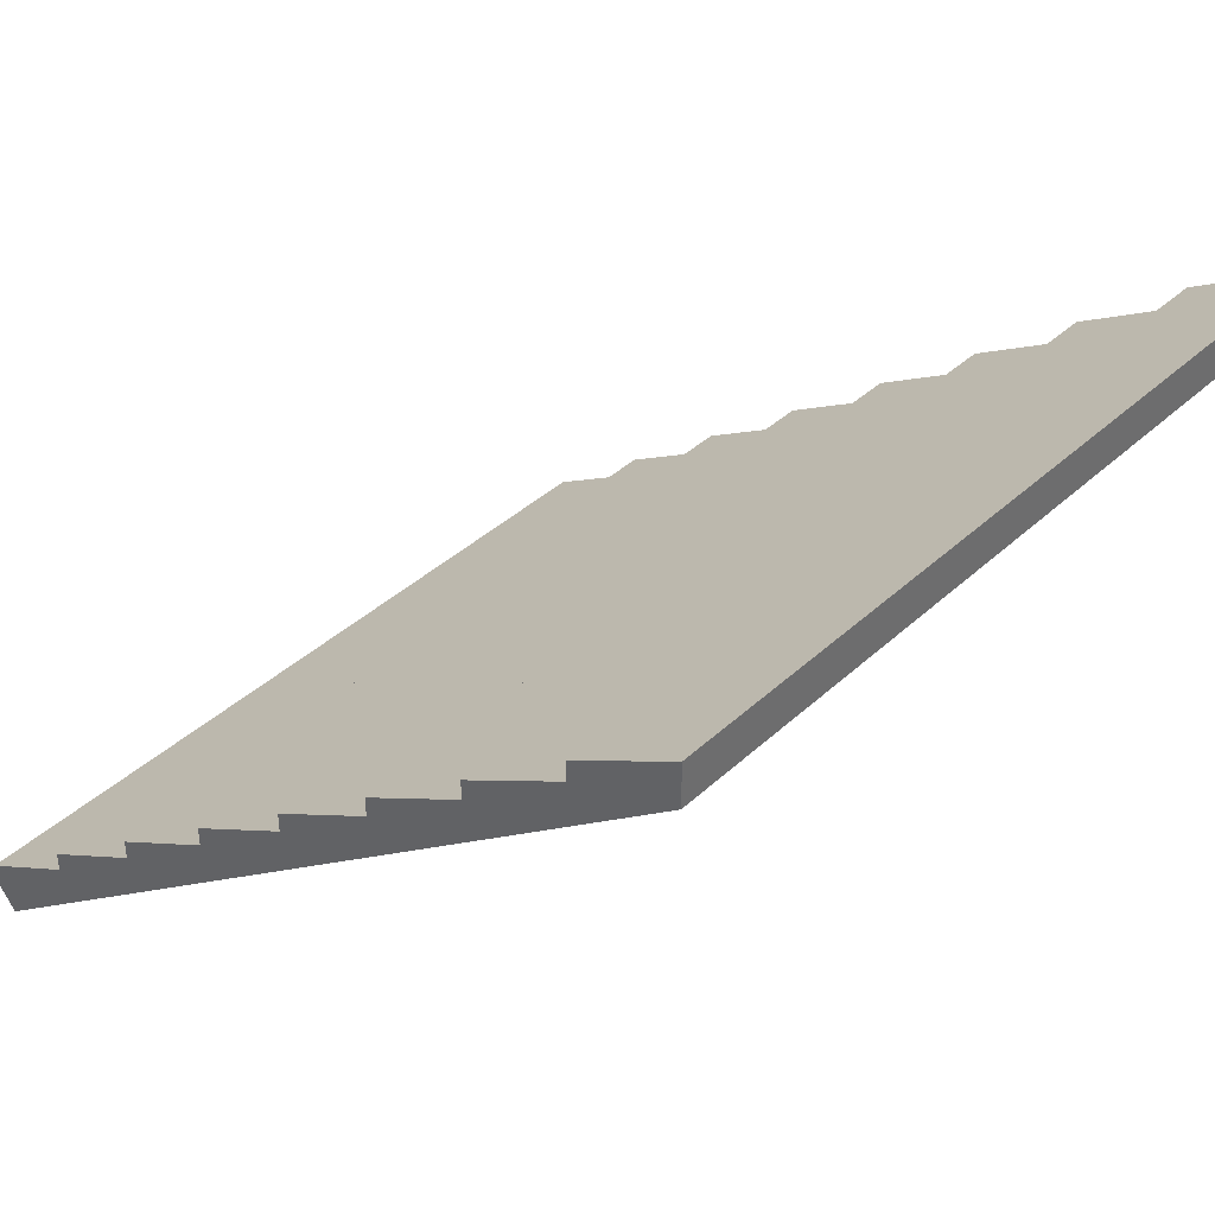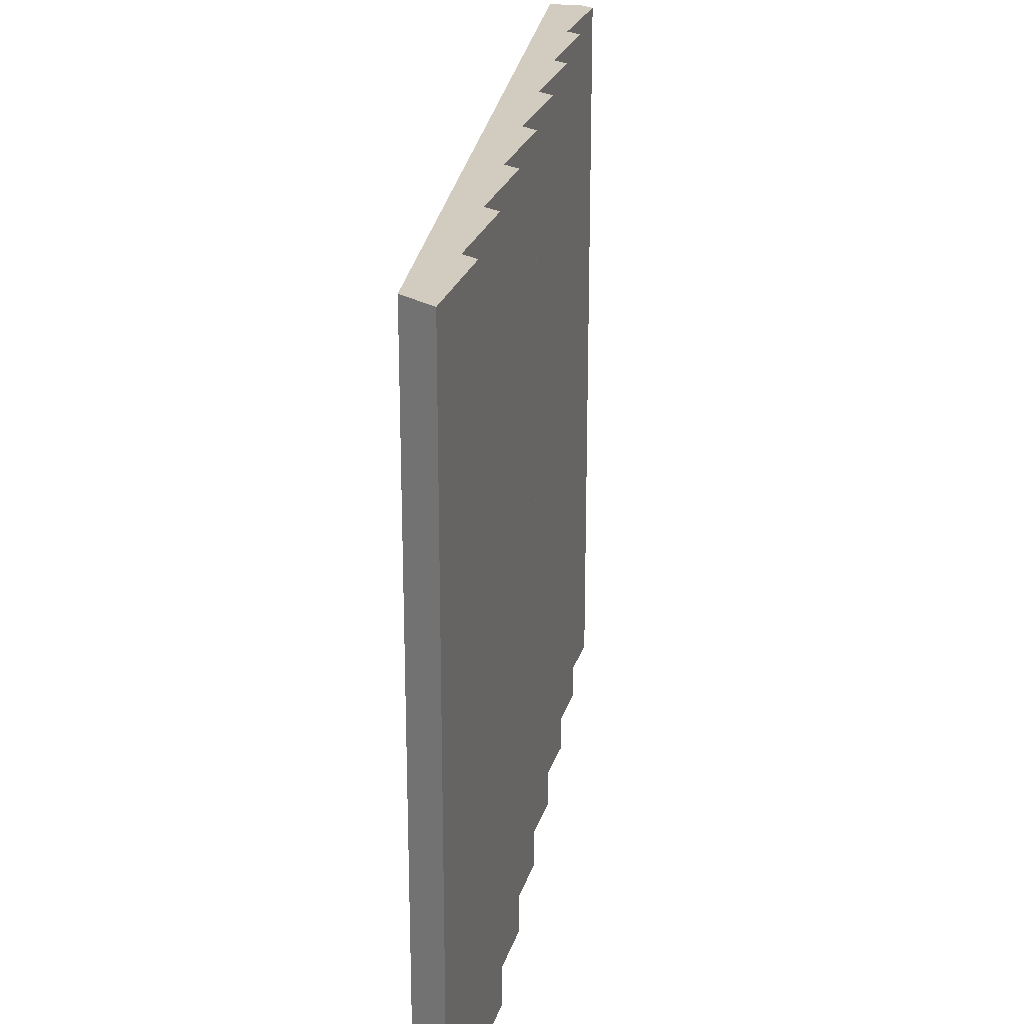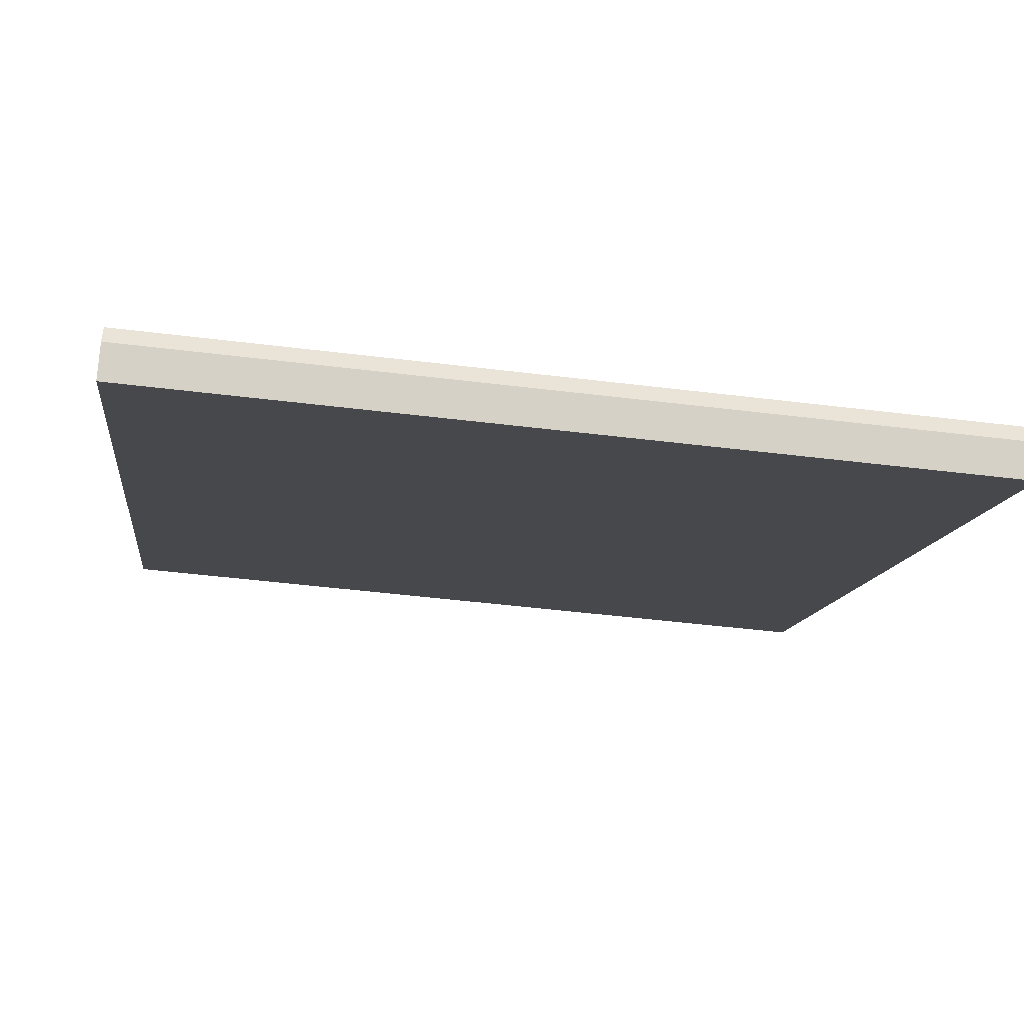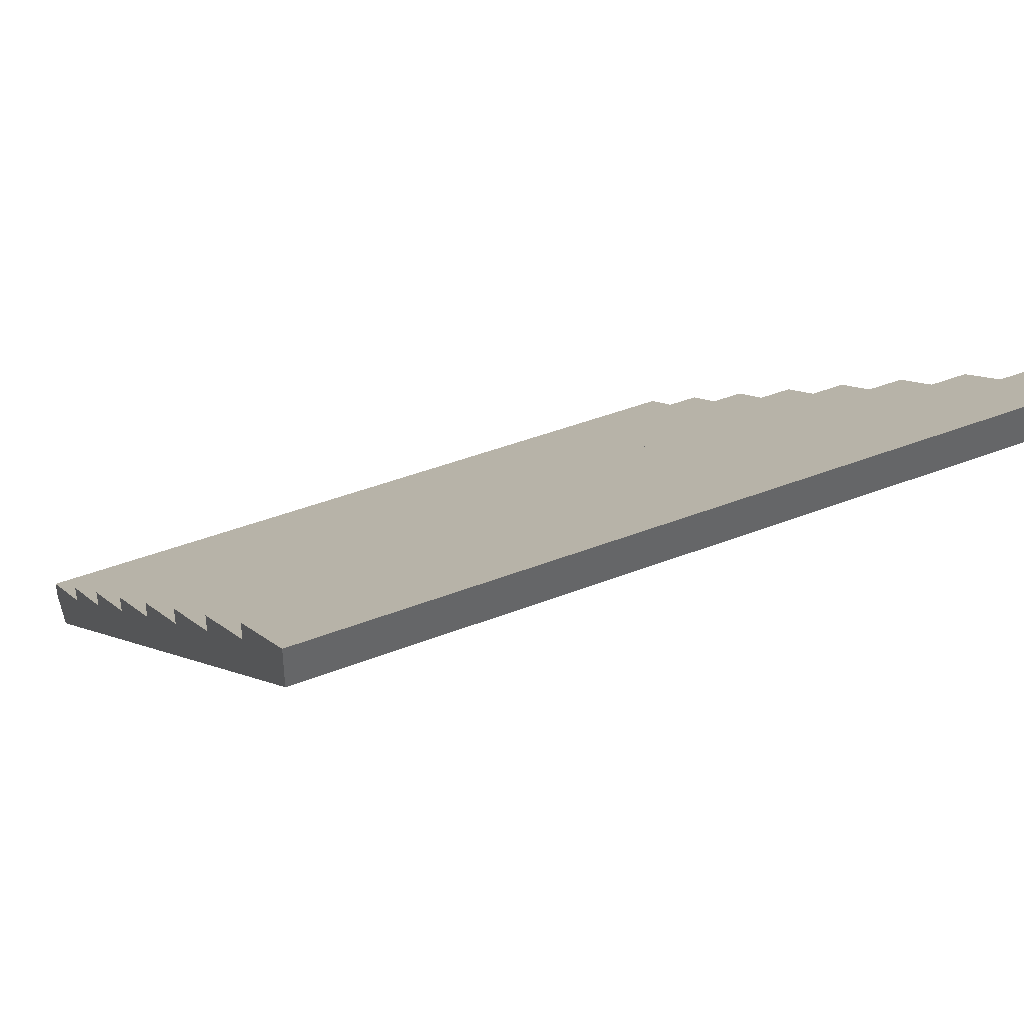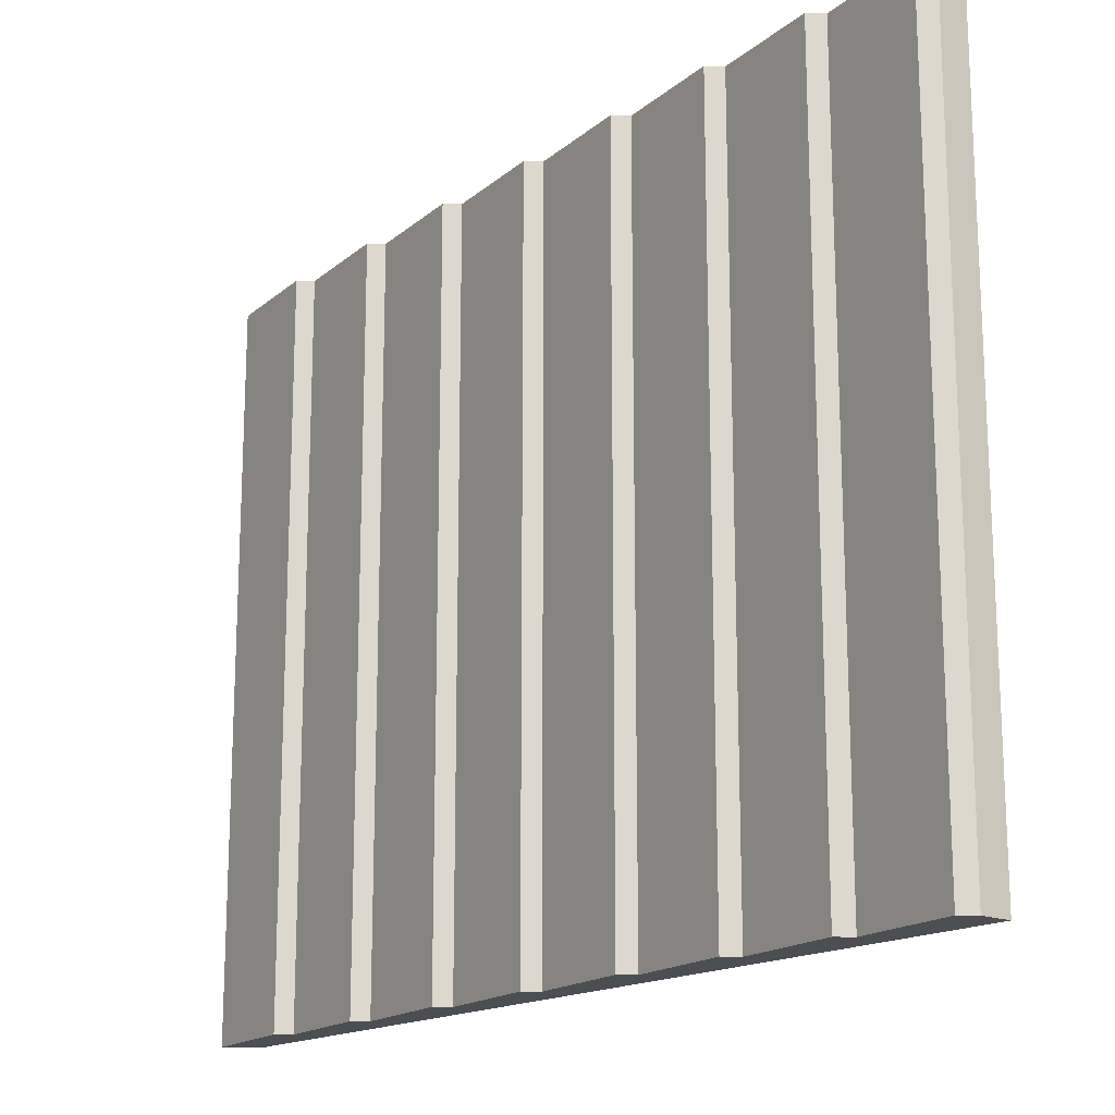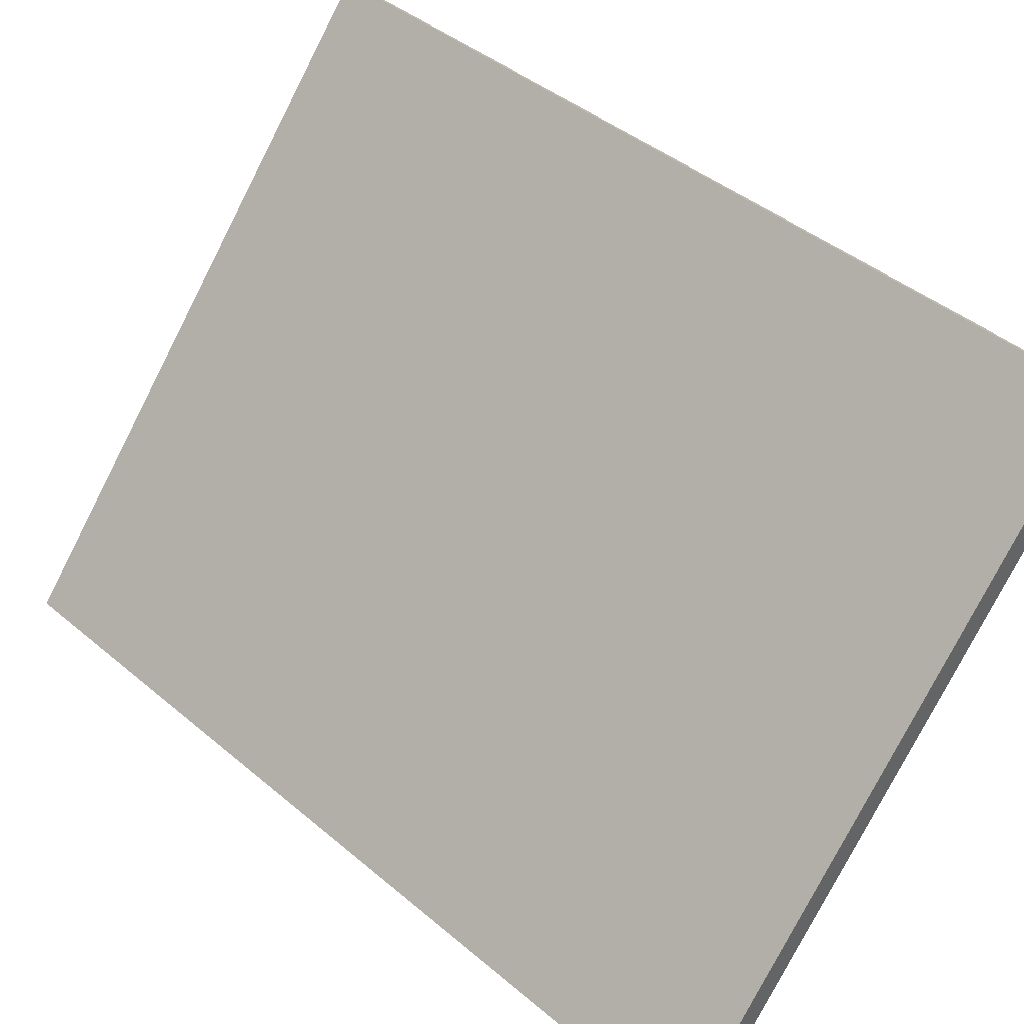
<metadata>
{"format":"obj","ext":"obj","renderer":"f3d","projection":"perspective","resolution":1024,"background":"white","views":[{"elev":38.5,"azim":40.7,"up":"+Y"},{"elev":24.0,"azim":134.7,"up":"+Z"},{"elev":-47.8,"azim":-97.9,"up":"+Y"},{"elev":40.7,"azim":64.1,"up":"+Y"},{"elev":-17.1,"azim":-92.5,"up":"+Z"},{"elev":-77.9,"azim":152.9,"up":"+Y"}]}
</metadata>
<code>
g cabinRoof
v -11.75 -1.331 -0.9
v -4.331e-14 7.6 -0.9
v -12.05 -0.9331 -0.9
v -10.55 0.212 -0.9
v -12.05 -0.6478 -0.9
v -9.041 1.357 -0.9
v -10.55 0.4974 -0.9
v -7.534 2.502 -0.9
v -9.041 1.642 -0.9
v -6.027 3.647 -0.9
v -7.534 2.788 -0.9
v -4.52 4.793 -0.9
v -6.027 3.933 -0.9
v -4.52 5.078 -0.9
v -3.014 5.938 -0.9
v -3.014 6.223 -0.9
v -1.507 7.083 -0.9
v -1.507 7.368 -0.9
v -4.331e-14 8.228 -0.9
v -11.75 -1.331 10.9
v -12.05 -0.9331 10.9
v -4.331e-14 7.6 10.9
v -10.55 0.212 10.9
v -12.05 -0.6478 10.9
v -9.041 1.357 10.9
v -10.55 0.4974 10.9
v -7.534 2.502 10.9
v -9.041 1.642 10.9
v -6.027 3.647 10.9
v -7.534 2.788 10.9
v -4.52 4.793 10.9
v -6.027 3.933 10.9
v -4.52 5.078 10.9
v -3.014 5.938 10.9
v -3.014 6.223 10.9
v -1.507 7.083 10.9
v -1.507 7.368 10.9
v -4.331e-14 8.228 10.9
v -4.331e-14 7.6 10
f 2 1 3
f 3 4 2
f 3 5 4
f 4 6 2
f 4 7 6
f 6 8 2
f 6 9 8
f 8 10 2
f 8 11 10
f 10 12 2
f 10 13 12
f 12 14 2
f 14 15 2
f 15 16 2
f 16 17 2
f 17 18 2
f 18 19 2
f 21 20 22
f 22 23 21
f 23 24 21
f 22 25 23
f 25 26 23
f 22 27 25
f 27 28 25
f 22 29 27
f 29 30 27
f 22 31 29
f 31 32 29
f 22 33 31
f 22 34 33
f 22 35 34
f 22 36 35
f 22 37 36
f 22 38 37
f 11 8 27
f 27 30 11
f 2 19 38
f 38 39 2
f 38 22 39
f 9 6 25
f 25 28 9
f 3 1 20
f 20 21 3
f 18 17 36
f 36 37 18
f 16 15 34
f 34 35 16
f 5 3 21
f 21 24 5
f 7 4 23
f 23 26 7
f 14 12 31
f 31 33 14
f 13 10 29
f 29 32 13
f 39 22 20
f 20 2 39
f 20 1 2
f 23 4 5
f 5 24 23
f 36 17 16
f 16 35 36
f 25 6 7
f 7 26 25
f 34 15 14
f 14 33 34
f 29 10 11
f 11 30 29
f 27 8 9
f 9 28 27
f 38 19 18
f 18 37 38
f 31 12 13
f 13 32 31

</code>
